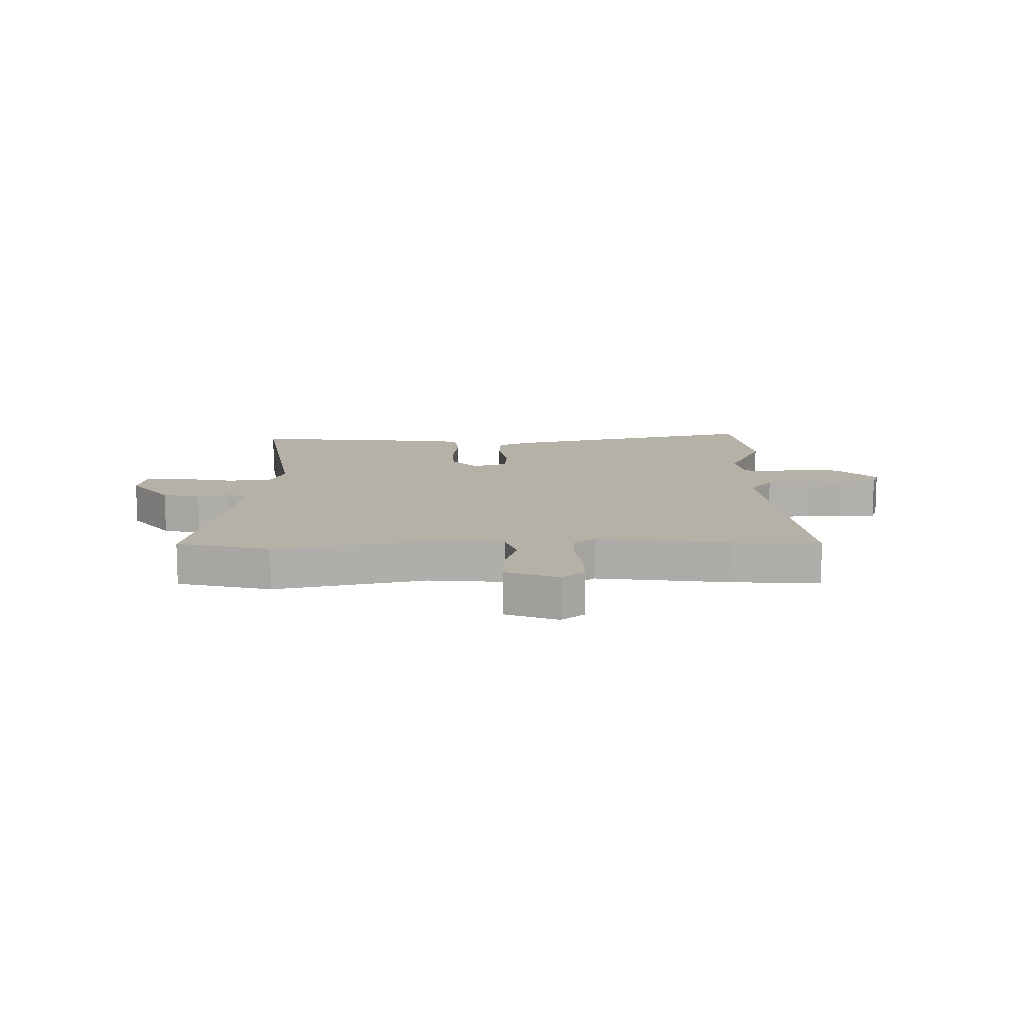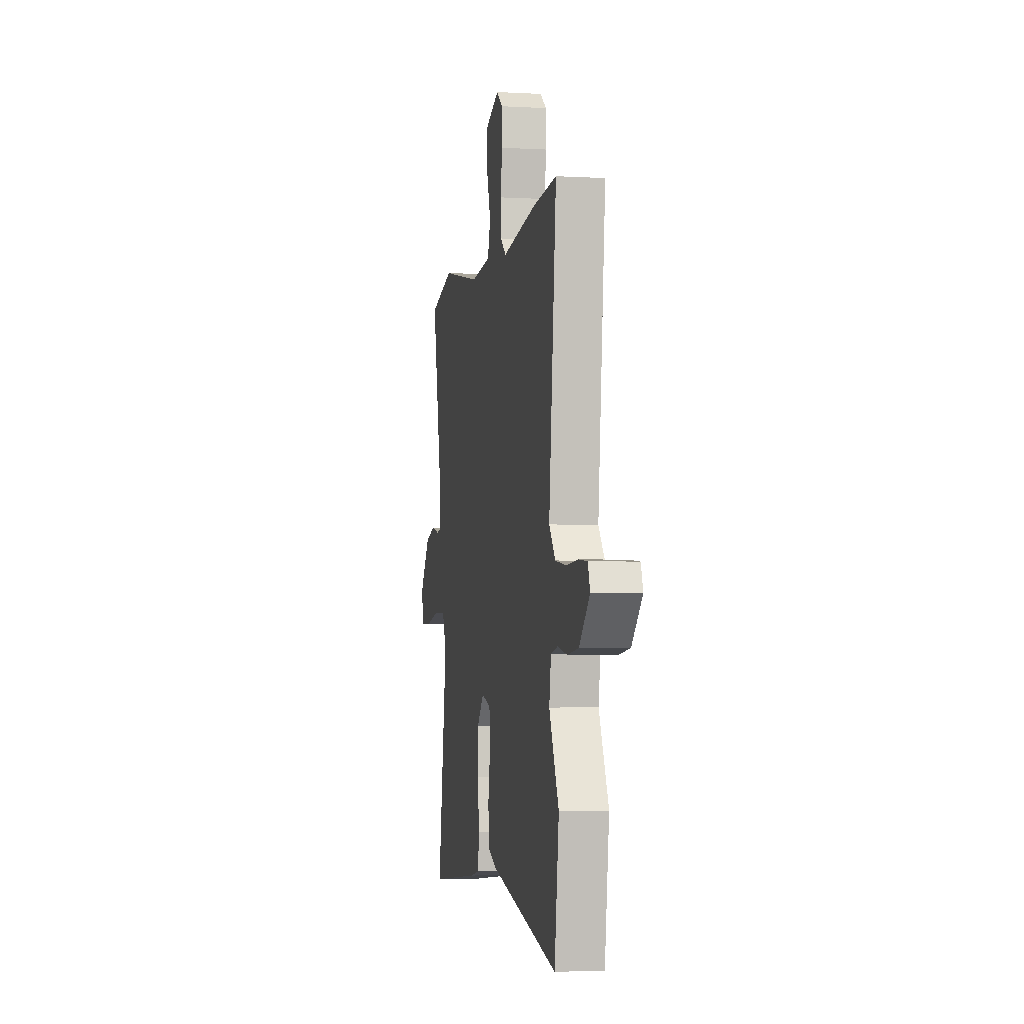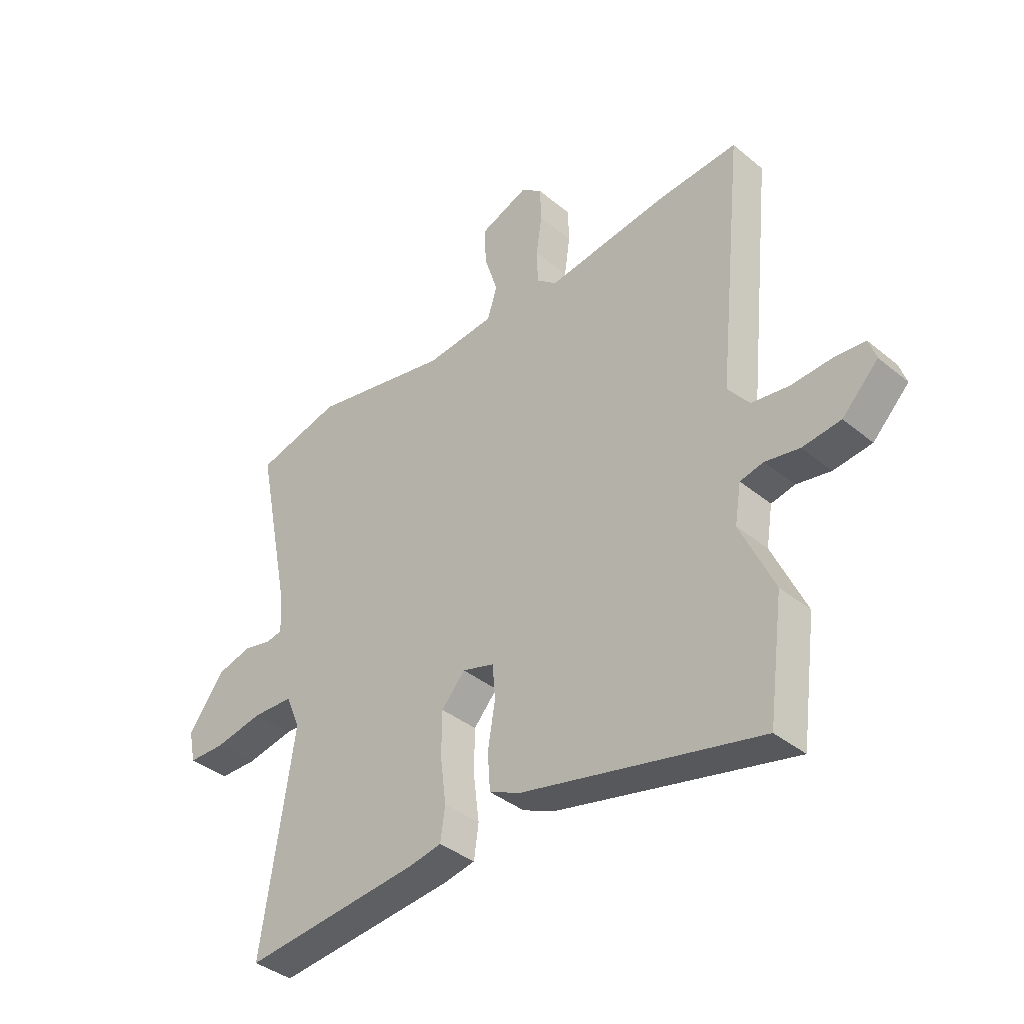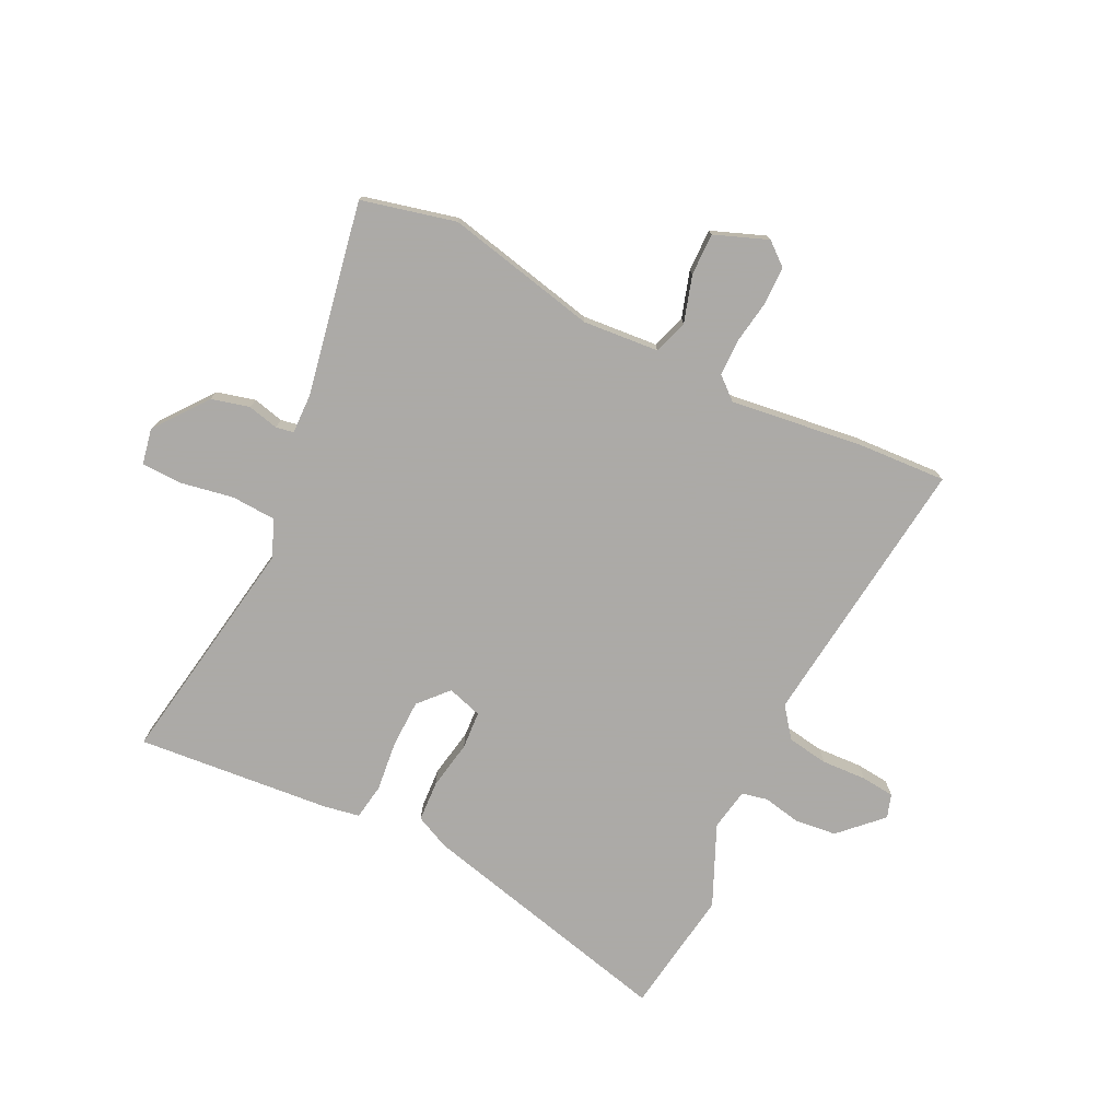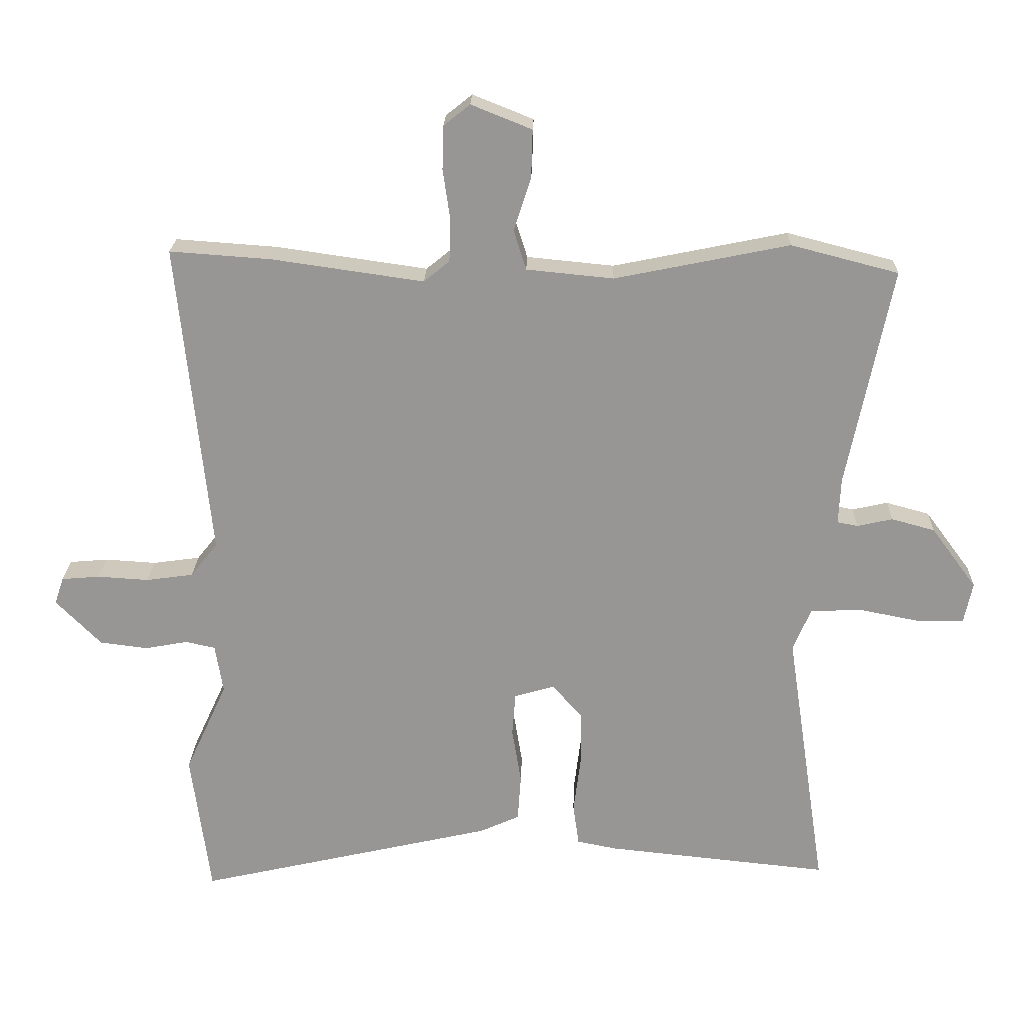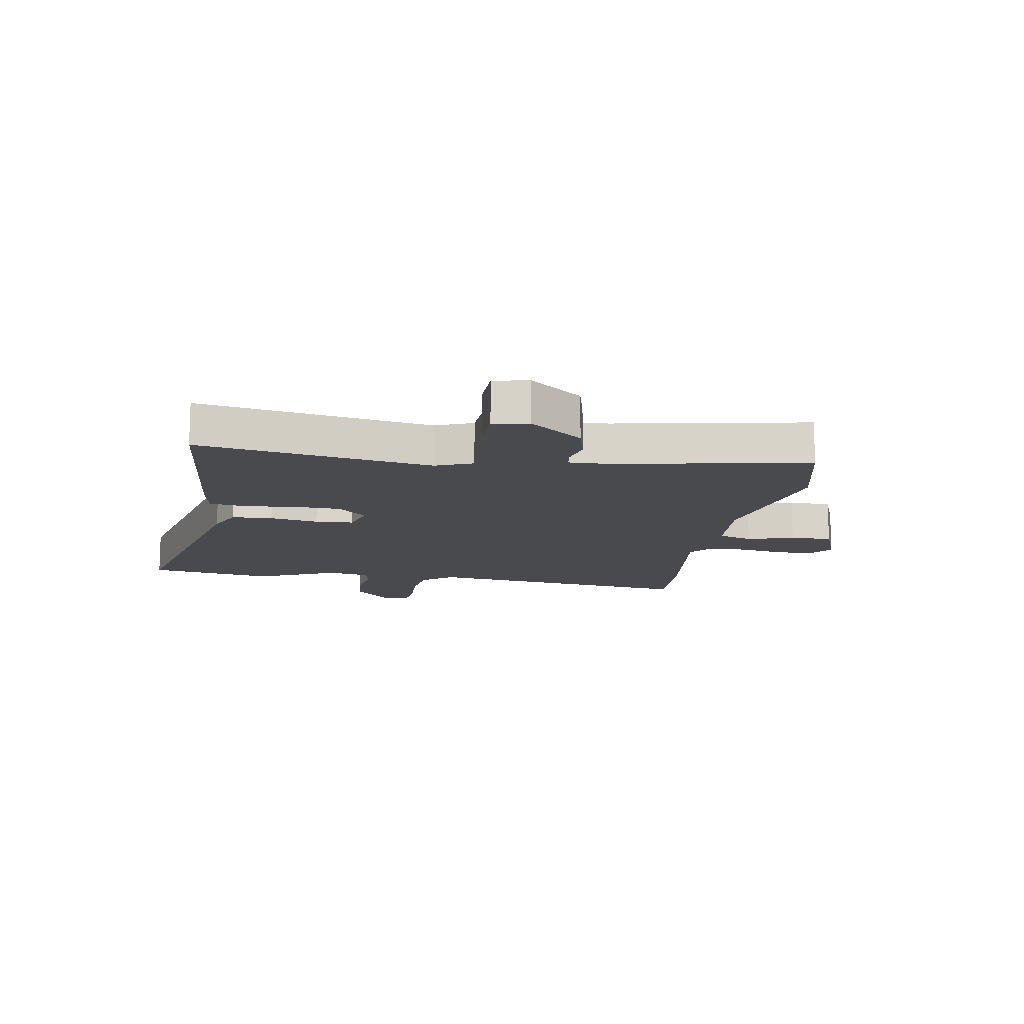
<metadata>
{"format":"obj","ext":"obj","renderer":"f3d","projection":"perspective","resolution":1024,"background":"white","views":[{"elev":12.1,"azim":-1.5,"up":"+Y"},{"elev":-3.7,"azim":79.4,"up":"+Z"},{"elev":-38.3,"azim":43.9,"up":"+Z"},{"elev":-76.0,"azim":-26.9,"up":"+Y"},{"elev":21.8,"azim":-178.4,"up":"+Z"},{"elev":-13.4,"azim":-100.3,"up":"+Y"}]}
</metadata>
<code>
v 0.517 0.07 -0.373
v 0.488 0.07 -0.592
v 0.035 0.07 -0.489
v -0.025 0.07 -0.462
v -0.03 0.07 -0.391
v -0.016 0.07 -0.306
v -0.021 0.07 -0.24
v -0.082 0.07 -0.222
v -0.127 0.07 -0.273
v -0.128 0.07 -0.356
v -0.117 0.07 -0.444
v -0.126 0.07 -0.507
v -0.187 0.07 -0.519
v -0.526 0.07 -0.554
v -0.465 0.07 -0.148
v -0.492 0.07 -0.083
v -0.57 0.07 -0.08
v -0.662 0.07 -0.098
v -0.733 0.07 -0.097
v -0.746 0.07 -0.035
v -0.677 0.07 0.058
v -0.611 0.07 0.076
v -0.557 0.07 0.064
v -0.526 0.07 0.07
v -0.529 0.07 0.139
v -0.597 0.07 0.475
v -0.434 0.07 0.517
v -0.169 0.07 0.463
v -0.037 0.07 0.476
v -0.018 0.07 0.536
v -0.044 0.07 0.617
v -0.046 0.07 0.69
v 0.046 0.07 0.727
v 0.086 0.07 0.695
v 0.088 0.07 0.629
v 0.077 0.07 0.553
v 0.079 0.07 0.488
v 0.118 0.07 0.456
v 0.349 0.07 0.489
v 0.503 0.07 0.5
v 0.454 0.07 0.02
v 0.495 0.07 -0.032
v 0.567 0.07 -0.042
v 0.645 0.07 -0.037
v 0.703 0.07 -0.042
v 0.717 0.07 -0.083
v 0.648 0.07 -0.153
v 0.575 0.07 -0.162
v 0.51 0.07 -0.15
v 0.465 0.07 -0.16
v 0.453 0.07 -0.234
v 0.517 0 -0.373
v 0.488 0 -0.592
v 0.035 0 -0.489
v -0.025 0 -0.462
v -0.03 0 -0.391
v -0.016 0 -0.306
v -0.021 0 -0.24
v -0.082 0 -0.222
v -0.127 0 -0.273
v -0.128 0 -0.356
v -0.117 0 -0.444
v -0.126 0 -0.507
v -0.187 0 -0.519
v -0.526 0 -0.554
v -0.465 0 -0.148
v -0.492 0 -0.083
v -0.57 0 -0.08
v -0.662 0 -0.098
v -0.733 0 -0.097
v -0.746 0 -0.035
v -0.677 0 0.058
v -0.611 0 0.076
v -0.557 0 0.064
v -0.526 0 0.07
v -0.529 0 0.139
v -0.597 0 0.475
v -0.434 0 0.517
v -0.169 0 0.463
v -0.037 0 0.476
v -0.018 0 0.536
v -0.044 0 0.617
v -0.046 0 0.69
v 0.046 0 0.727
v 0.086 0 0.695
v 0.088 0 0.629
v 0.077 0 0.553
v 0.079 0 0.488
v 0.118 0 0.456
v 0.349 0 0.489
v 0.503 0 0.5
v 0.454 0 0.02
v 0.495 0 -0.032
v 0.567 0 -0.042
v 0.645 0 -0.037
v 0.703 0 -0.042
v 0.717 0 -0.083
v 0.648 0 -0.153
v 0.575 0 -0.162
v 0.51 0 -0.15
v 0.465 0 -0.16
v 0.453 0 -0.234
f 46 47 48 49
f 46 49 50
f 43 44 45 46
f 42 43 46 50
f 41 42 50
f 38 39 40 41
f 37 38 41 50
f 33 34 35 36
f 33 36 37
f 30 31 32 33
f 29 30 33 37
f 25 26 27 28
f 24 25 28 29
f 20 21 22 23
f 20 23 24
f 17 18 19 20
f 16 17 20 24
f 15 16 24 29
f 10 11 12 13
f 9 10 13 14
f 8 9 14 15
f 3 4 5 6
f 3 6 7
f 51 1 2 3
f 51 3 7
f 50 51 7 8
f 29 37 50
f 8 15 29 50
f 100 99 98 97
f 101 100 97
f 97 96 95 94
f 101 97 94 93
f 101 93 92
f 92 91 90 89
f 101 92 89 88
f 87 86 85 84
f 88 87 84
f 84 83 82 81
f 88 84 81 80
f 79 78 77 76
f 80 79 76 75
f 74 73 72 71
f 75 74 71
f 71 70 69 68
f 75 71 68 67
f 80 75 67 66
f 64 63 62 61
f 65 64 61 60
f 66 65 60 59
f 57 56 55 54
f 58 57 54
f 54 53 52 102
f 58 54 102
f 59 58 102 101
f 101 88 80
f 101 80 66 59
f 1 52 53 2
f 2 53 54 3
f 3 54 55 4
f 4 55 56 5
f 5 56 57 6
f 6 57 58 7
f 7 58 59 8
f 8 59 60 9
f 9 60 61 10
f 10 61 62 11
f 11 62 63 12
f 12 63 64 13
f 13 64 65 14
f 14 65 66 15
f 15 66 67 16
f 16 67 68 17
f 17 68 69 18
f 18 69 70 19
f 19 70 71 20
f 20 71 72 21
f 21 72 73 22
f 22 73 74 23
f 23 74 75 24
f 24 75 76 25
f 25 76 77 26
f 26 77 78 27
f 27 78 79 28
f 28 79 80 29
f 29 80 81 30
f 30 81 82 31
f 31 82 83 32
f 32 83 84 33
f 33 84 85 34
f 34 85 86 35
f 35 86 87 36
f 36 87 88 37
f 37 88 89 38
f 38 89 90 39
f 39 90 91 40
f 40 91 92 41
f 41 92 93 42
f 42 93 94 43
f 43 94 95 44
f 44 95 96 45
f 45 96 97 46
f 46 97 98 47
f 47 98 99 48
f 48 99 100 49
f 49 100 101 50
f 50 101 102 51
f 51 102 52 1

</code>
